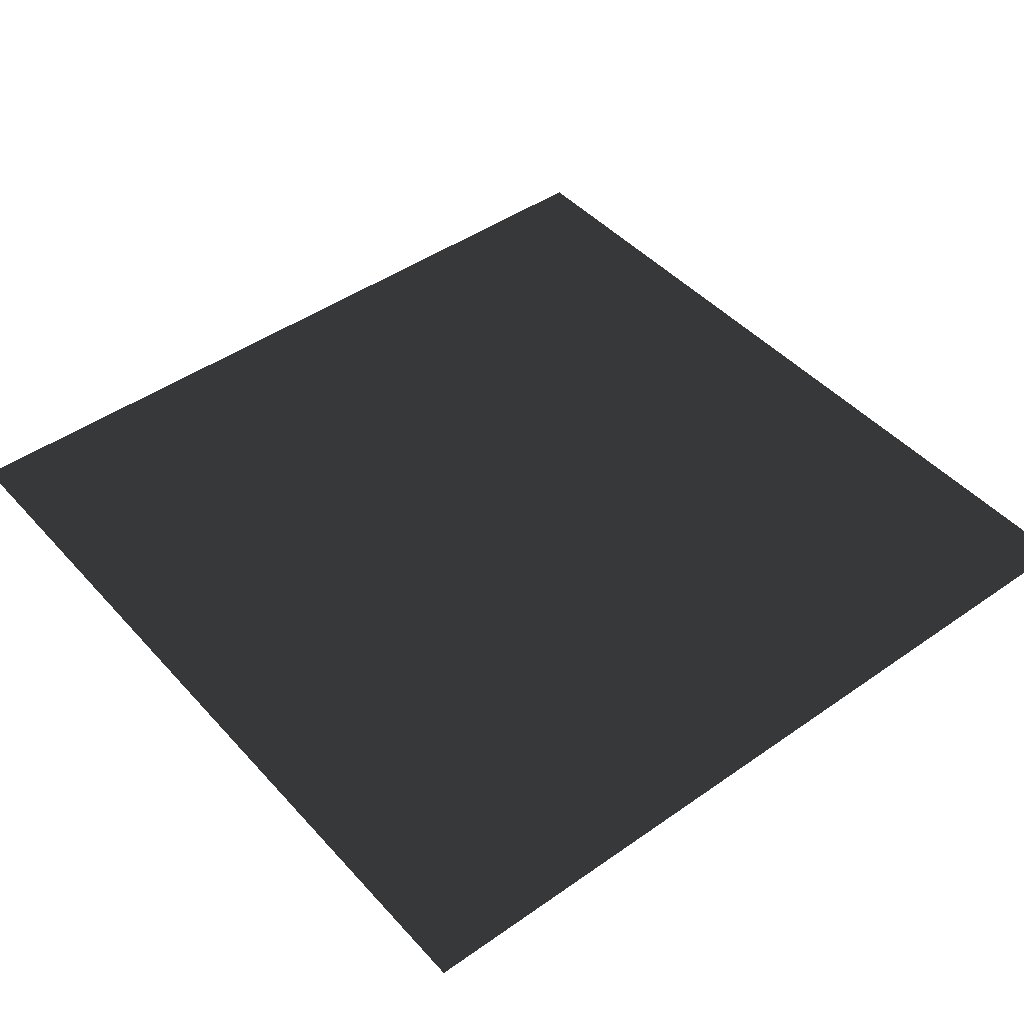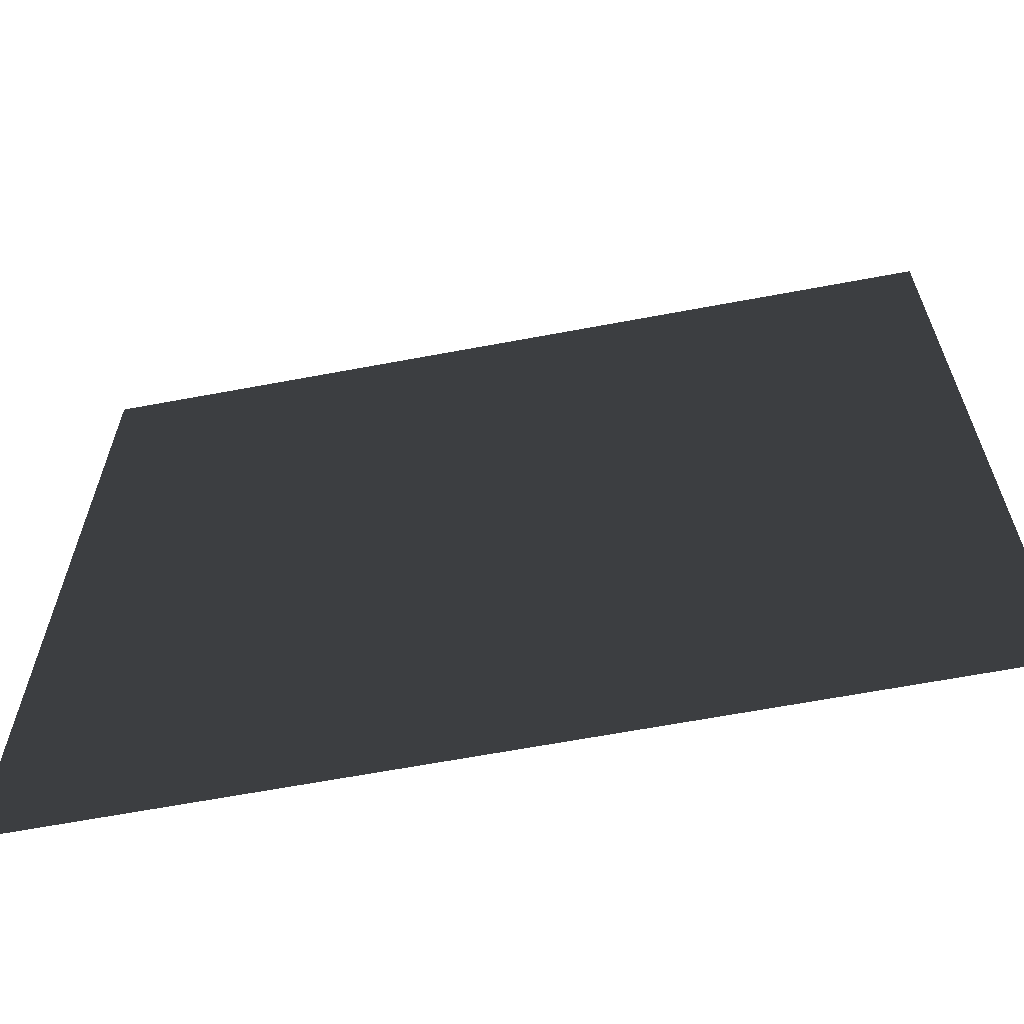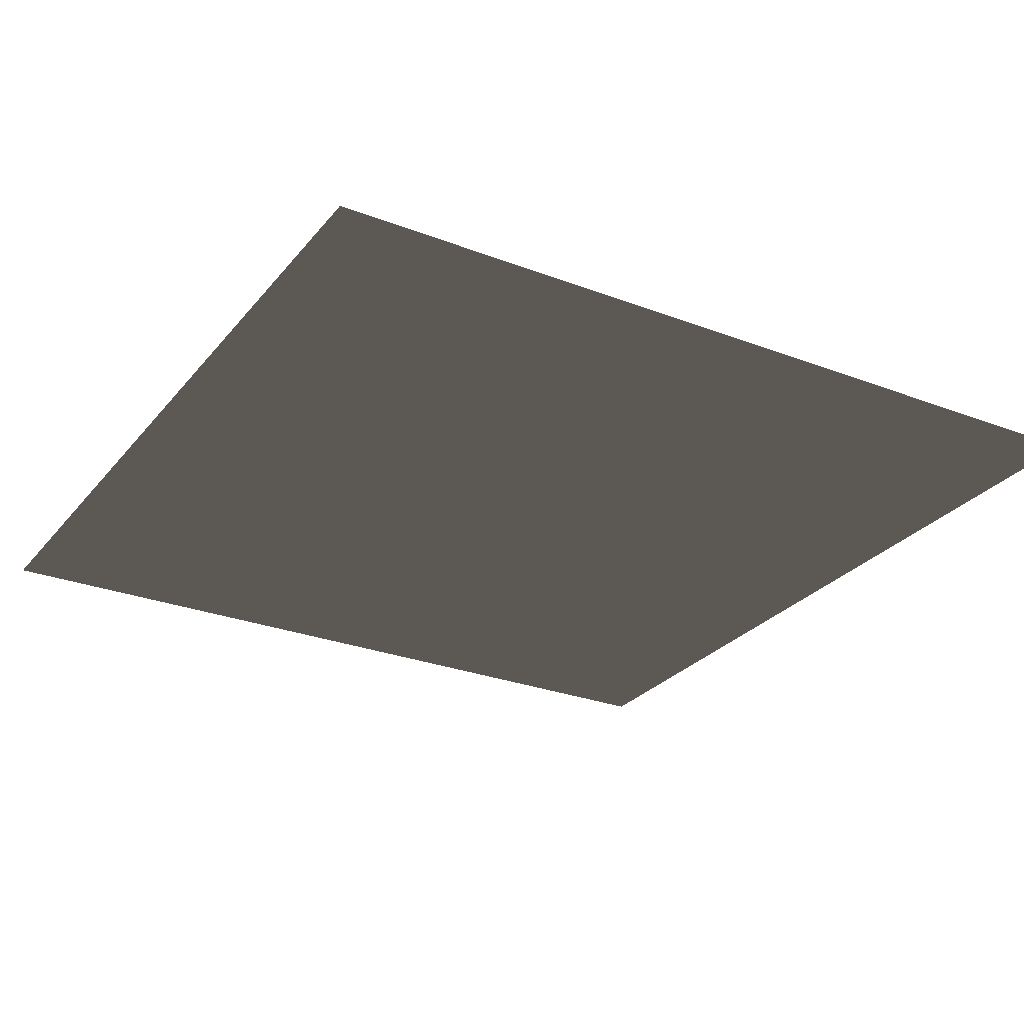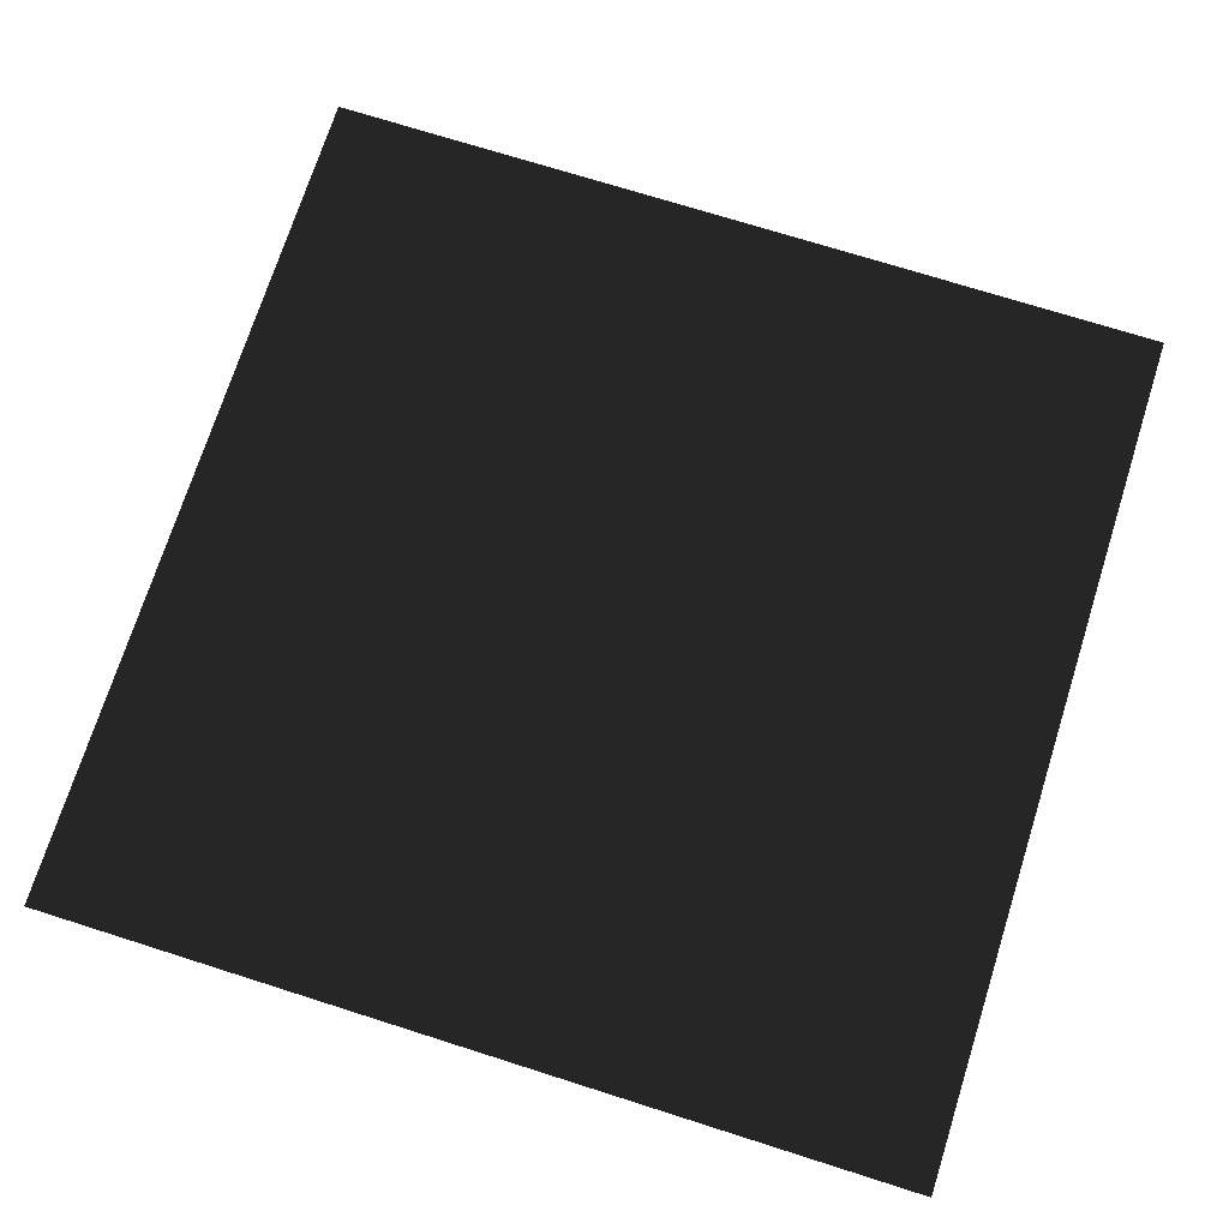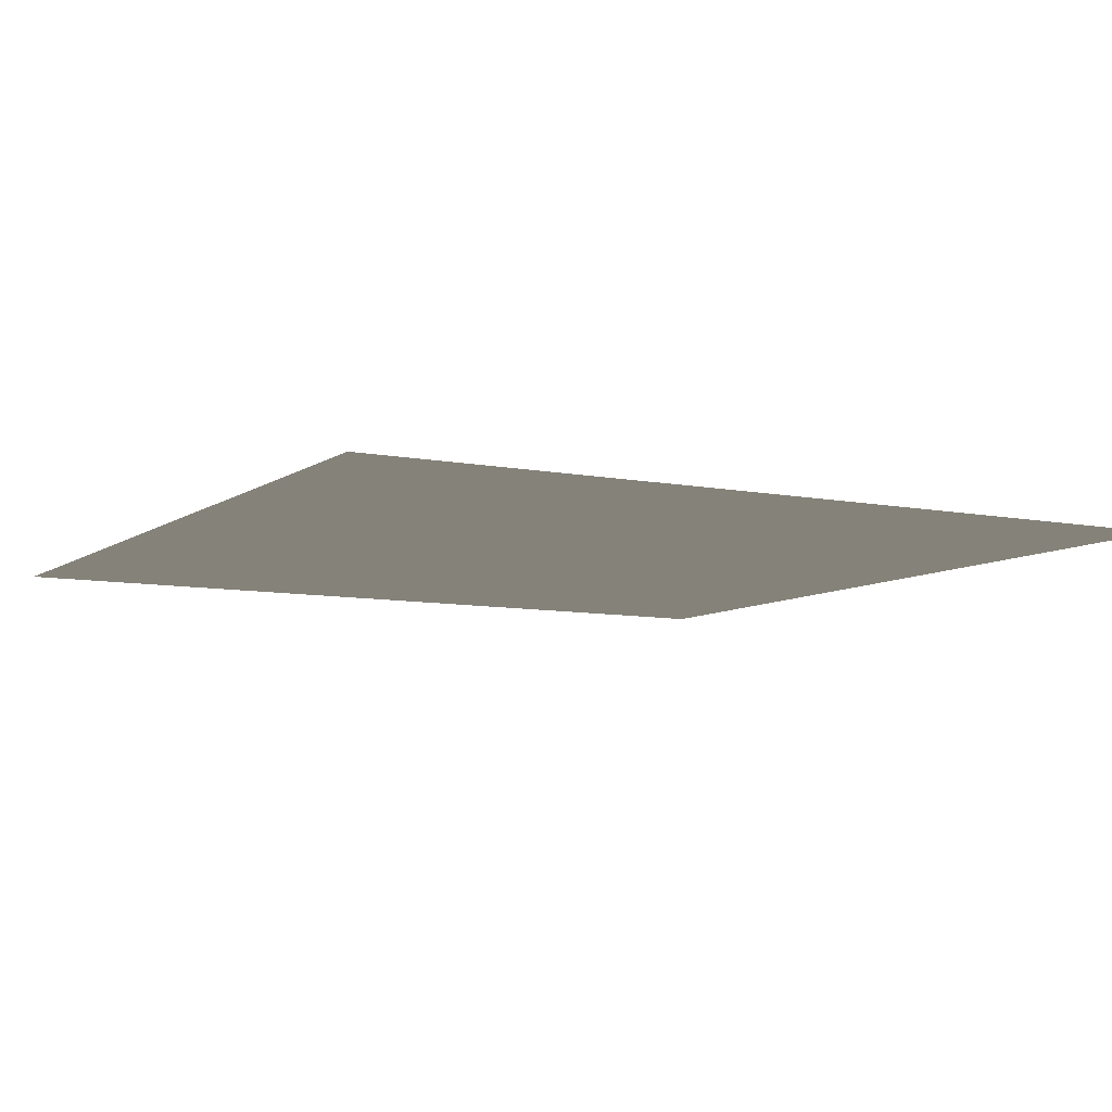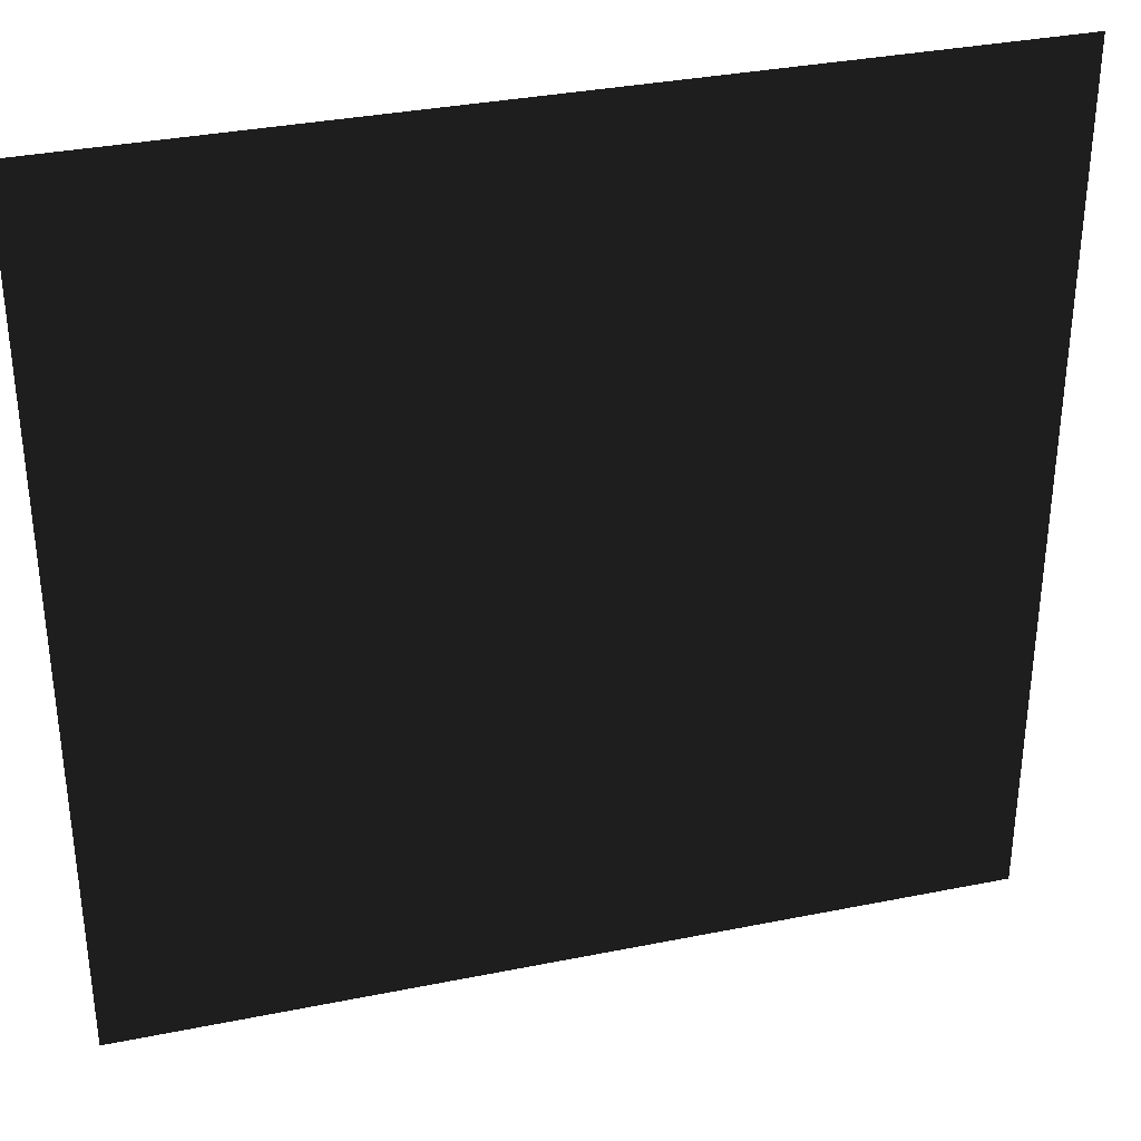
<metadata>
{"format":"obj","ext":"obj","renderer":"f3d","projection":"perspective","resolution":1024,"background":"white","views":[{"elev":45.3,"azim":-39.0,"up":"+Z"},{"elev":-64.7,"azim":10.7,"up":"+Y"},{"elev":-27.4,"azim":-120.5,"up":"+Z"},{"elev":72.5,"azim":17.6,"up":"+Z"},{"elev":-8.1,"azim":60.7,"up":"+Z"},{"elev":34.3,"azim":-15.2,"up":"+Y"}]}
</metadata>
<code>
o Plane
v 0.5 0.5 0
v 0.5 -0.5 0
v -0.5 0.5 -0
v -0.5 -0.5 -0
f 3 1 2 4

</code>
